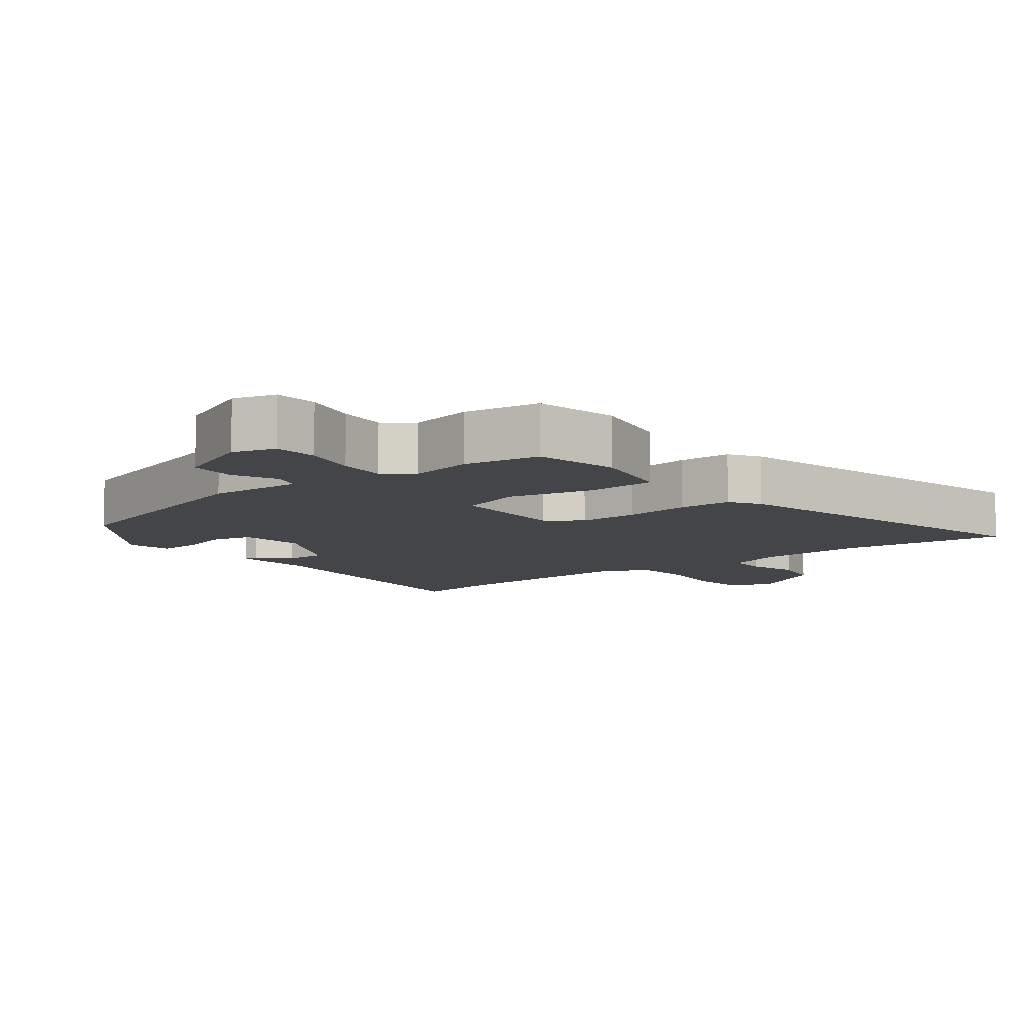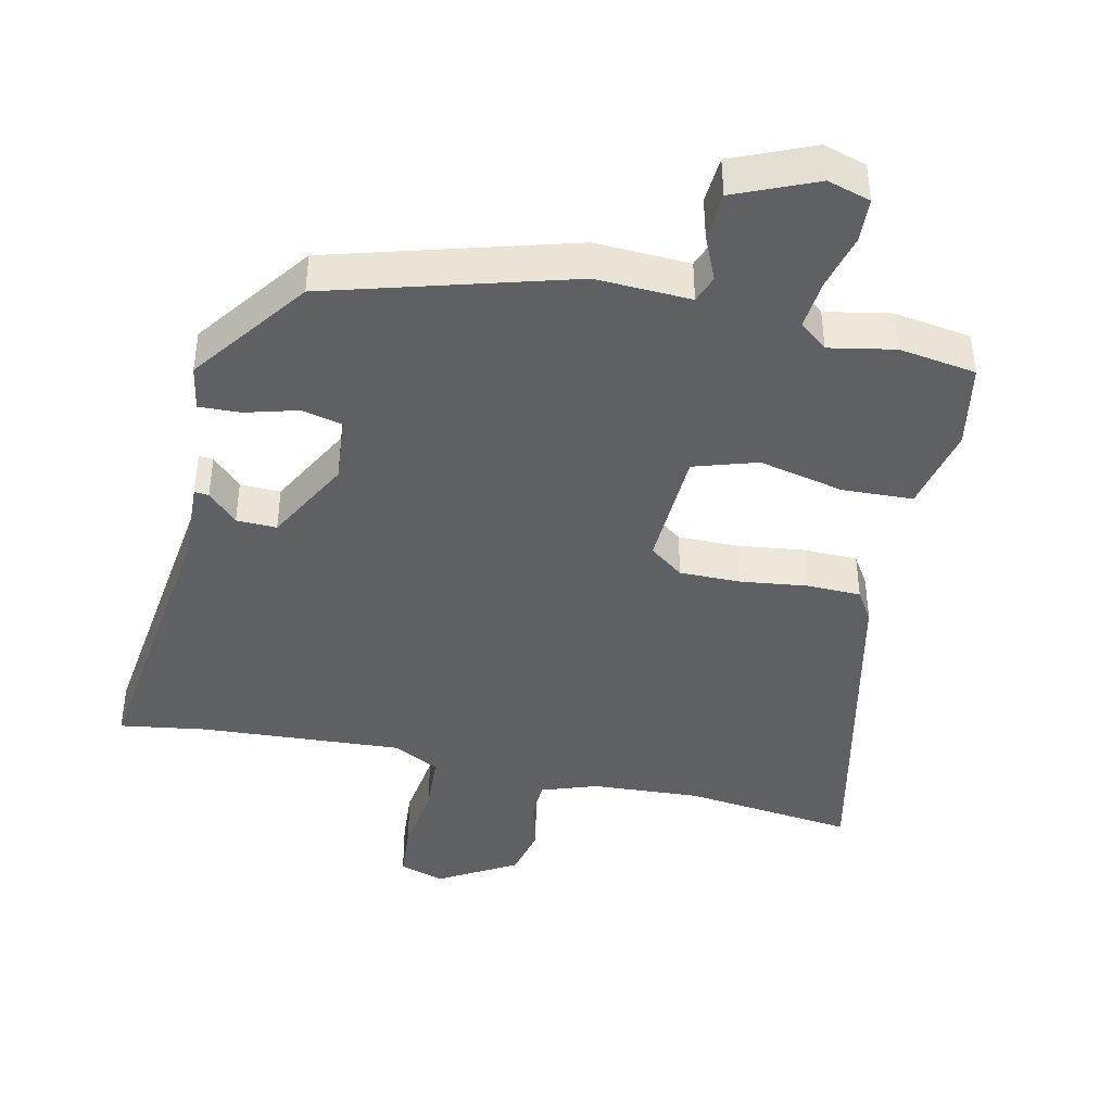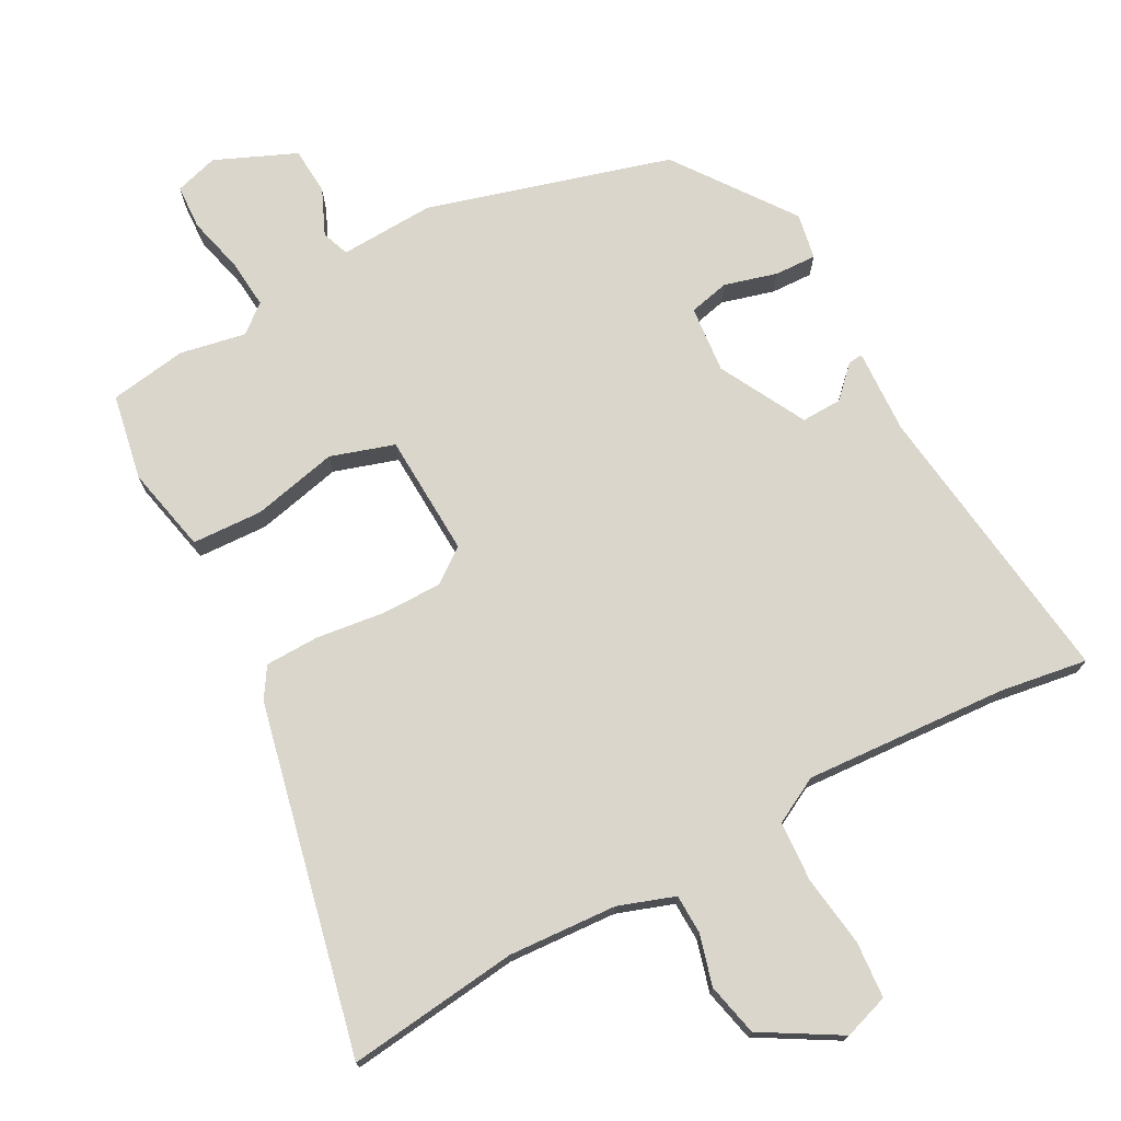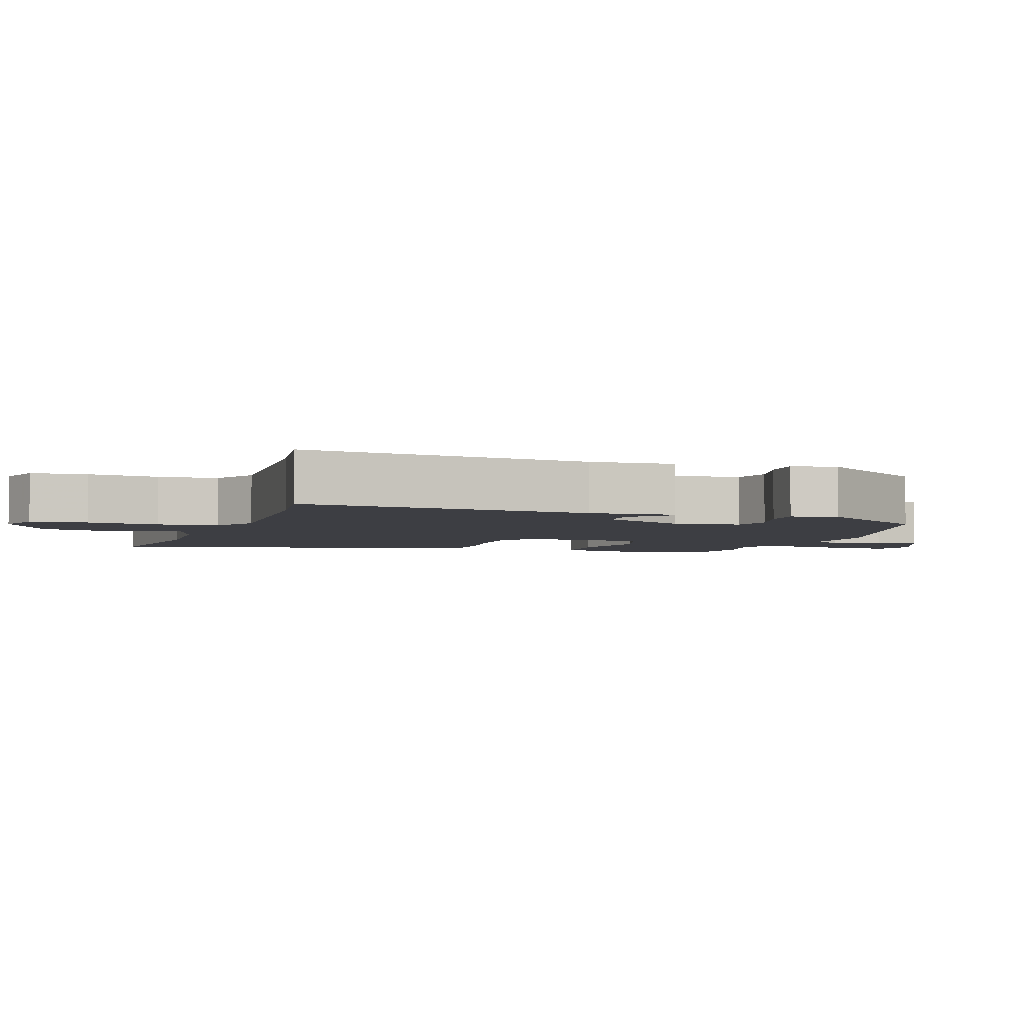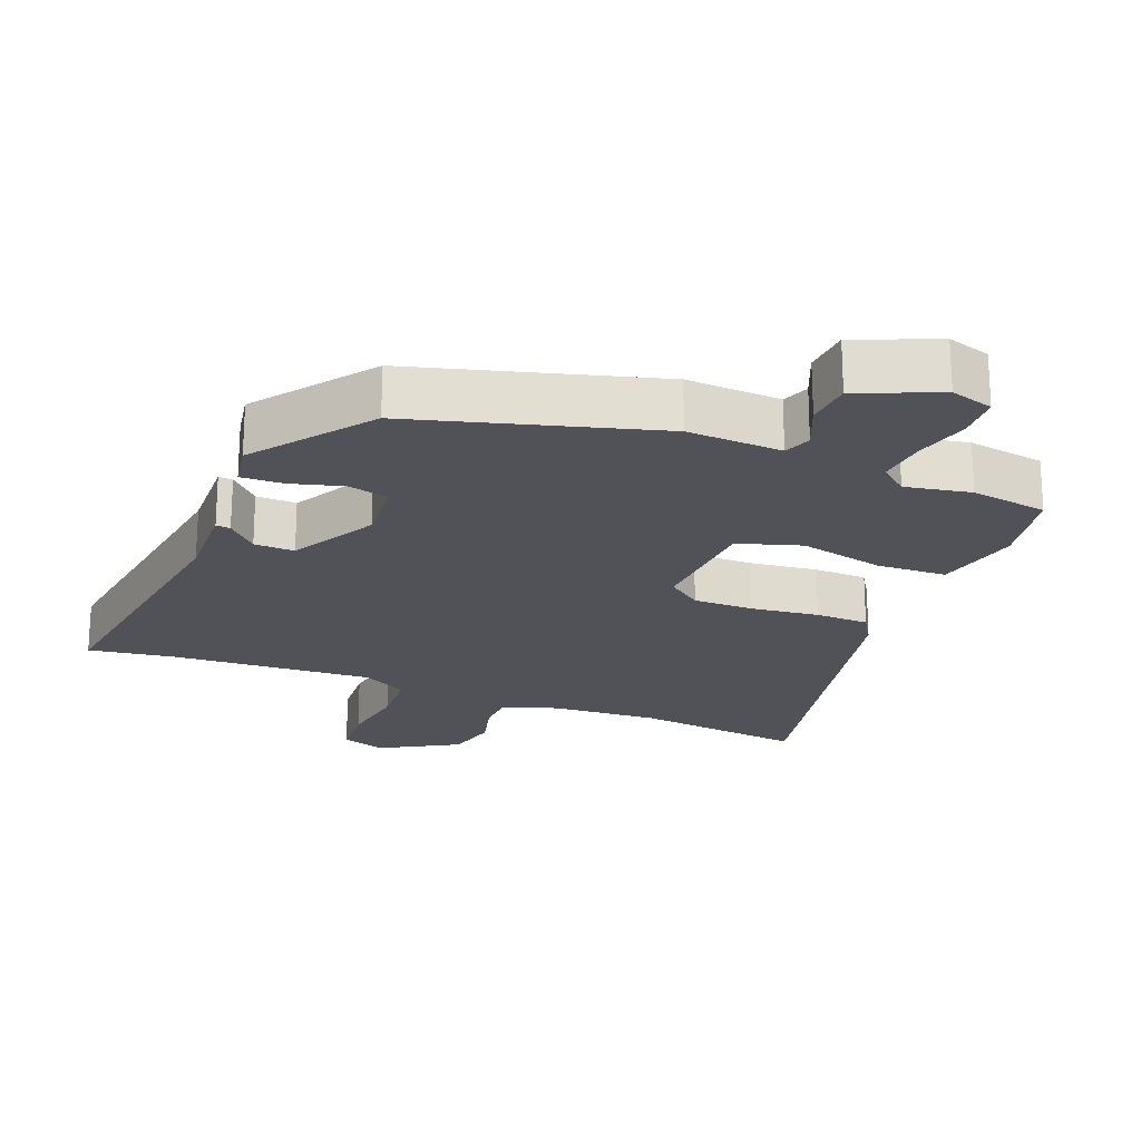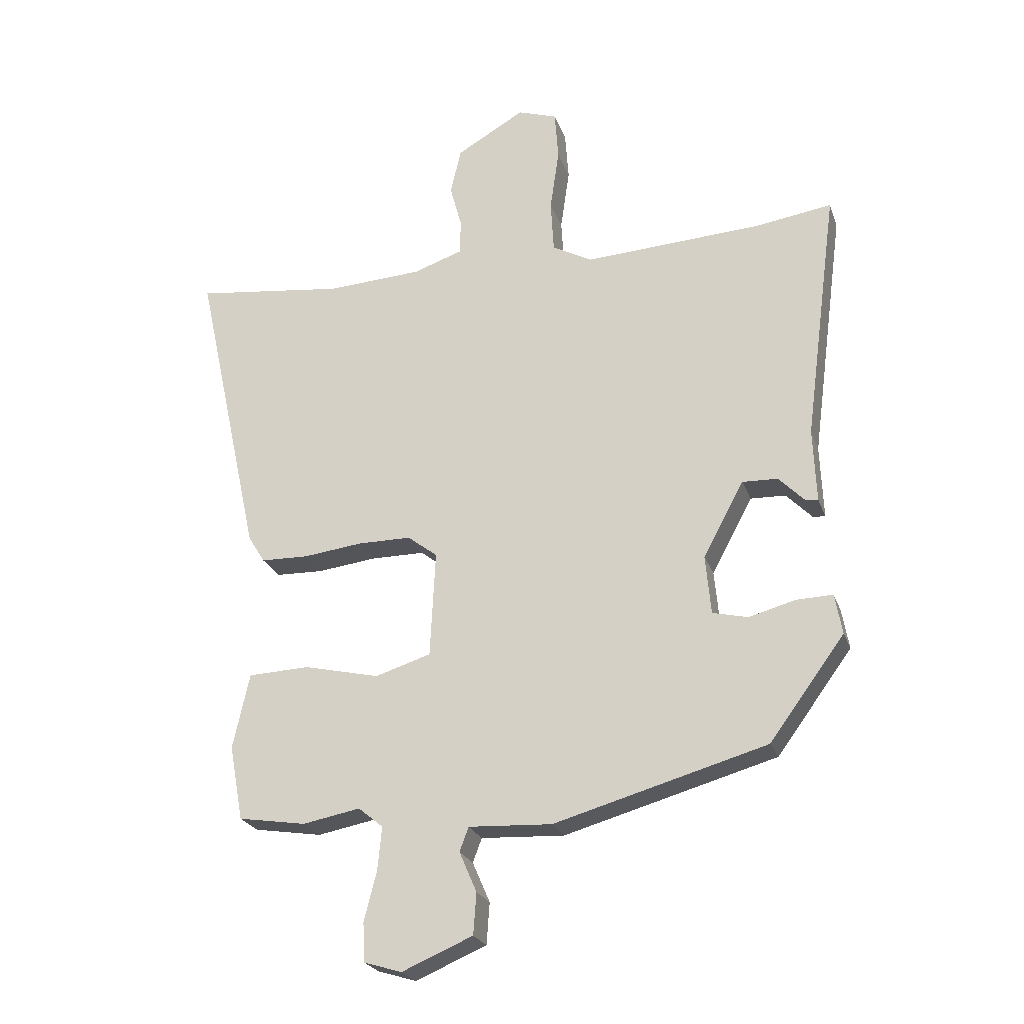
<metadata>
{"format":"obj","ext":"obj","renderer":"f3d","projection":"perspective","resolution":1024,"background":"white","views":[{"elev":-8.9,"azim":-141.1,"up":"+Y"},{"elev":-42.1,"azim":167.7,"up":"+Y"},{"elev":73.8,"azim":-28.0,"up":"+Y"},{"elev":-3.7,"azim":71.7,"up":"+Y"},{"elev":-21.4,"azim":158.2,"up":"+Y"},{"elev":-23.8,"azim":16.8,"up":"+Z"}]}
</metadata>
<code>
v -0.411 0.07 -0.514
v -0.524 0.07 -0.496
v -0.547 0.07 -0.371
v -0.519 0.07 -0.245
v -0.416 0.07 -0.241
v -0.291 0.07 -0.27
v -0.198 0.07 -0.241
v -0.189 0.07 -0.063
v -0.239 0.07 -0.025
v -0.328 0.07 -0.025
v -0.427 0.07 -0.037
v -0.506 0.07 -0.035
v -0.534 0.07 0.01
v -0.645 0.07 0.518
v -0.394 0.07 0.487
v -0.235 0.07 0.496
v -0.153 0.07 0.524
v -0.151 0.07 0.582
v -0.171 0.07 0.656
v -0.153 0.07 0.733
v -0.039 0.07 0.799
v 0.027 0.07 0.777
v 0.033 0.07 0.694
v 0.018 0.07 0.59
v 0.023 0.07 0.502
v 0.09 0.07 0.466
v 0.387 0.07 0.483
v 0.515 0.07 0.502
v 0.459 0.07 0.079
v 0.464 0.07 -0.045
v 0.443 0.07 -0.043
v 0.4 0.07 0.001
v 0.341 0.07 0.003
v 0.273 0.07 -0.123
v 0.282 0.07 -0.221
v 0.341 0.07 -0.235
v 0.418 0.07 -0.214
v 0.479 0.07 -0.212
v 0.491 0.07 -0.279
v 0.366 0.07 -0.449
v 0.012 0.07 -0.549
v -0.127 0.07 -0.542
v -0.142 0.07 -0.582
v -0.113 0.07 -0.649
v -0.118 0.07 -0.718
v -0.236 0.07 -0.768
v -0.299 0.07 -0.749
v -0.302 0.07 -0.684
v -0.281 0.07 -0.602
v -0.274 0.07 -0.53
v -0.315 0.07 -0.496
v -0.411 0 -0.514
v -0.524 0 -0.496
v -0.547 0 -0.371
v -0.519 0 -0.245
v -0.416 0 -0.241
v -0.291 0 -0.27
v -0.198 0 -0.241
v -0.189 0 -0.063
v -0.239 0 -0.025
v -0.328 0 -0.025
v -0.427 0 -0.037
v -0.506 0 -0.035
v -0.534 0 0.01
v -0.645 0 0.518
v -0.394 0 0.487
v -0.235 0 0.496
v -0.153 0 0.524
v -0.151 0 0.582
v -0.171 0 0.656
v -0.153 0 0.733
v -0.039 0 0.799
v 0.027 0 0.777
v 0.033 0 0.694
v 0.018 0 0.59
v 0.023 0 0.502
v 0.09 0 0.466
v 0.387 0 0.483
v 0.515 0 0.502
v 0.459 0 0.079
v 0.464 0 -0.045
v 0.443 0 -0.043
v 0.4 0 0.001
v 0.341 0 0.003
v 0.273 0 -0.123
v 0.282 0 -0.221
v 0.341 0 -0.235
v 0.418 0 -0.214
v 0.479 0 -0.212
v 0.491 0 -0.279
v 0.366 0 -0.449
v 0.012 0 -0.549
v -0.127 0 -0.542
v -0.142 0 -0.582
v -0.113 0 -0.649
v -0.118 0 -0.718
v -0.236 0 -0.768
v -0.299 0 -0.749
v -0.302 0 -0.684
v -0.281 0 -0.602
v -0.274 0 -0.53
v -0.315 0 -0.496
f 47 48 49
f 46 47 49
f 45 46 49
f 44 45 49
f 43 44 49
f 42 43 49 50
f 42 50 51
f 41 42 51
f 40 41 51
f 39 40 51
f 38 39 51
f 37 38 51
f 36 37 51
f 29 30 31 32
f 29 32 33
f 28 29 33
f 27 28 33
f 26 27 33 34
f 22 23 24
f 21 22 24
f 20 21 24
f 19 20 24
f 18 19 24
f 17 18 24 25
f 26 34 35
f 25 26 35
f 17 25 35
f 16 17 35
f 13 14 15
f 12 13 15
f 11 12 15
f 10 11 15
f 4 5 6
f 3 4 6
f 2 3 6
f 1 2 6
f 51 1 6
f 51 6 7
f 36 51 7
f 35 36 7
f 9 10 15 16
f 8 9 16 35
f 7 8 35
f 100 99 98
f 100 98 97
f 100 97 96
f 100 96 95
f 100 95 94
f 101 100 94 93
f 102 101 93
f 102 93 92
f 102 92 91
f 102 91 90
f 102 90 89
f 102 89 88
f 102 88 87
f 83 82 81 80
f 84 83 80
f 84 80 79
f 84 79 78
f 85 84 78 77
f 75 74 73
f 75 73 72
f 75 72 71
f 75 71 70
f 75 70 69
f 76 75 69 68
f 86 85 77
f 86 77 76
f 86 76 68
f 86 68 67
f 66 65 64
f 66 64 63
f 66 63 62
f 66 62 61
f 57 56 55
f 57 55 54
f 57 54 53
f 57 53 52
f 57 52 102
f 58 57 102
f 58 102 87
f 58 87 86
f 67 66 61 60
f 86 67 60 59
f 86 59 58
f 1 52 53 2
f 2 53 54 3
f 3 54 55 4
f 4 55 56 5
f 5 56 57 6
f 6 57 58 7
f 7 58 59 8
f 8 59 60 9
f 9 60 61 10
f 10 61 62 11
f 11 62 63 12
f 12 63 64 13
f 13 64 65 14
f 14 65 66 15
f 15 66 67 16
f 16 67 68 17
f 17 68 69 18
f 18 69 70 19
f 19 70 71 20
f 20 71 72 21
f 21 72 73 22
f 22 73 74 23
f 23 74 75 24
f 24 75 76 25
f 25 76 77 26
f 26 77 78 27
f 27 78 79 28
f 28 79 80 29
f 29 80 81 30
f 30 81 82 31
f 31 82 83 32
f 32 83 84 33
f 33 84 85 34
f 34 85 86 35
f 35 86 87 36
f 36 87 88 37
f 37 88 89 38
f 38 89 90 39
f 39 90 91 40
f 40 91 92 41
f 41 92 93 42
f 42 93 94 43
f 43 94 95 44
f 44 95 96 45
f 45 96 97 46
f 46 97 98 47
f 47 98 99 48
f 48 99 100 49
f 49 100 101 50
f 50 101 102 51
f 51 102 52 1

</code>
